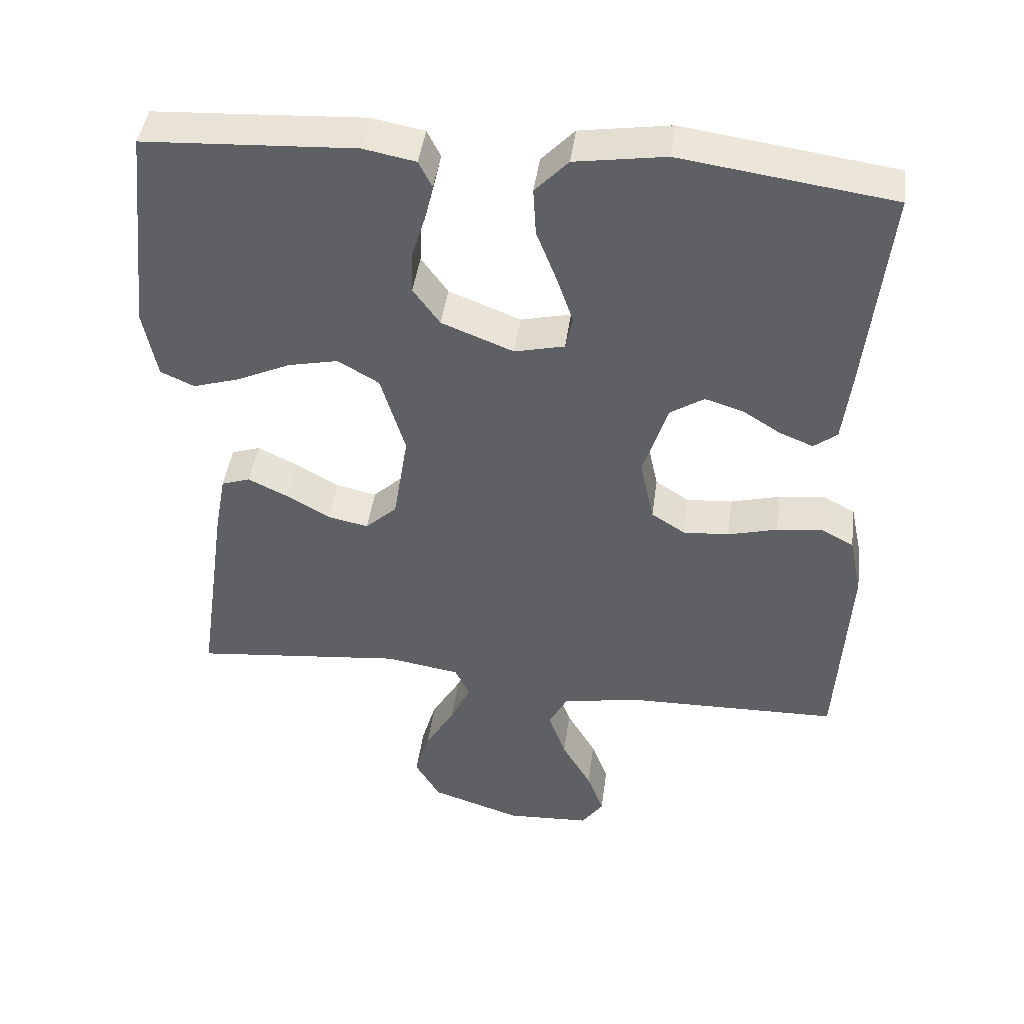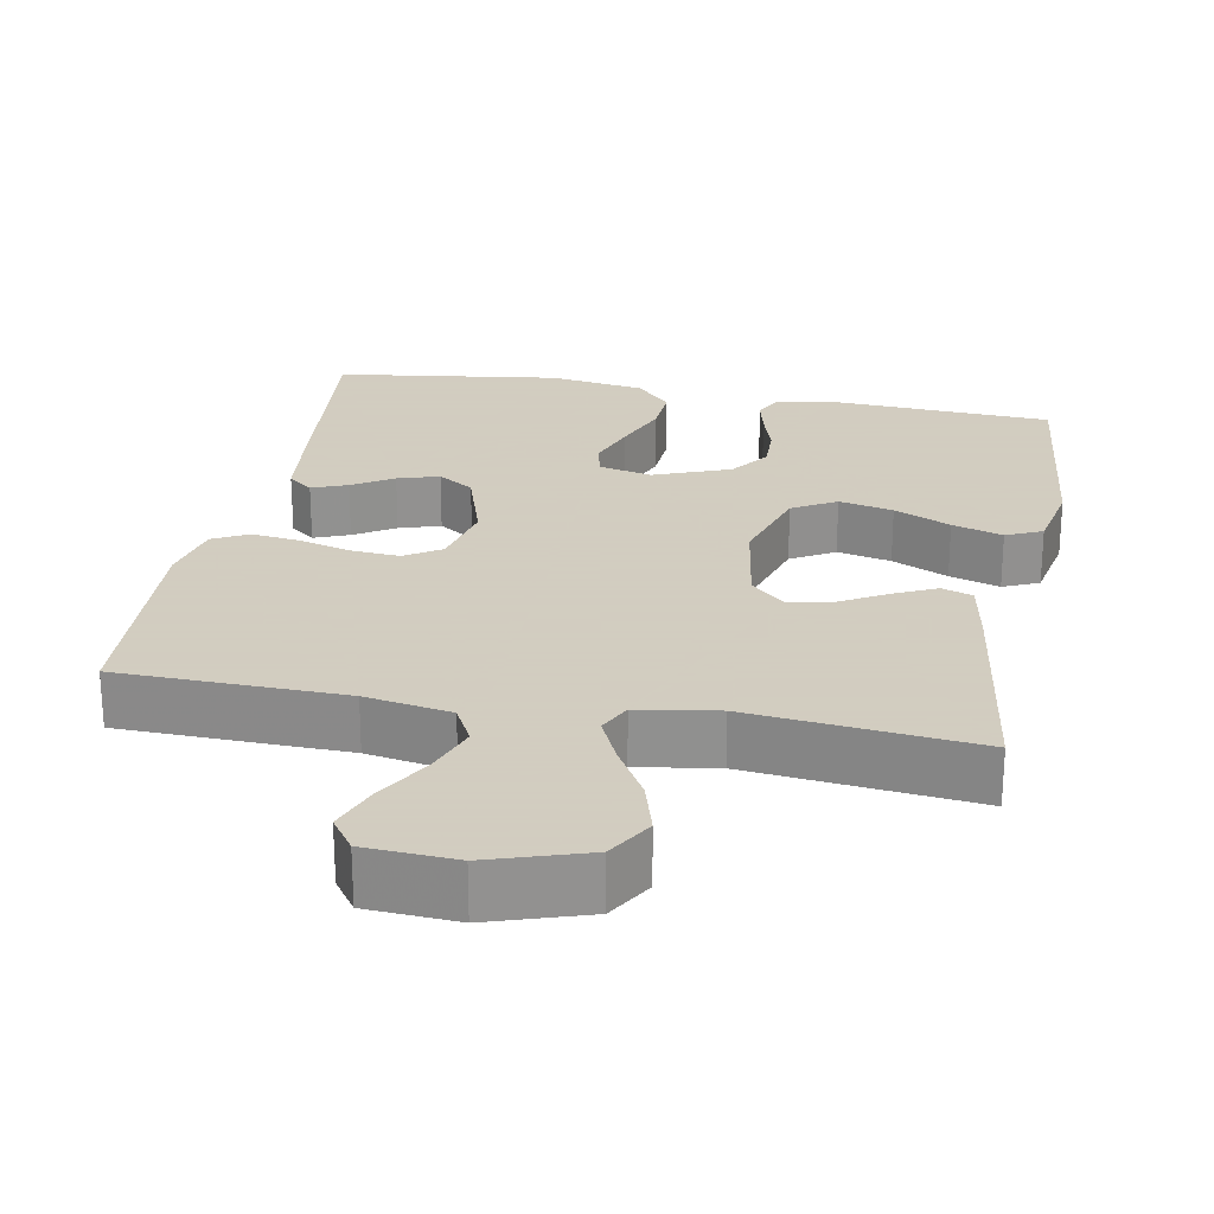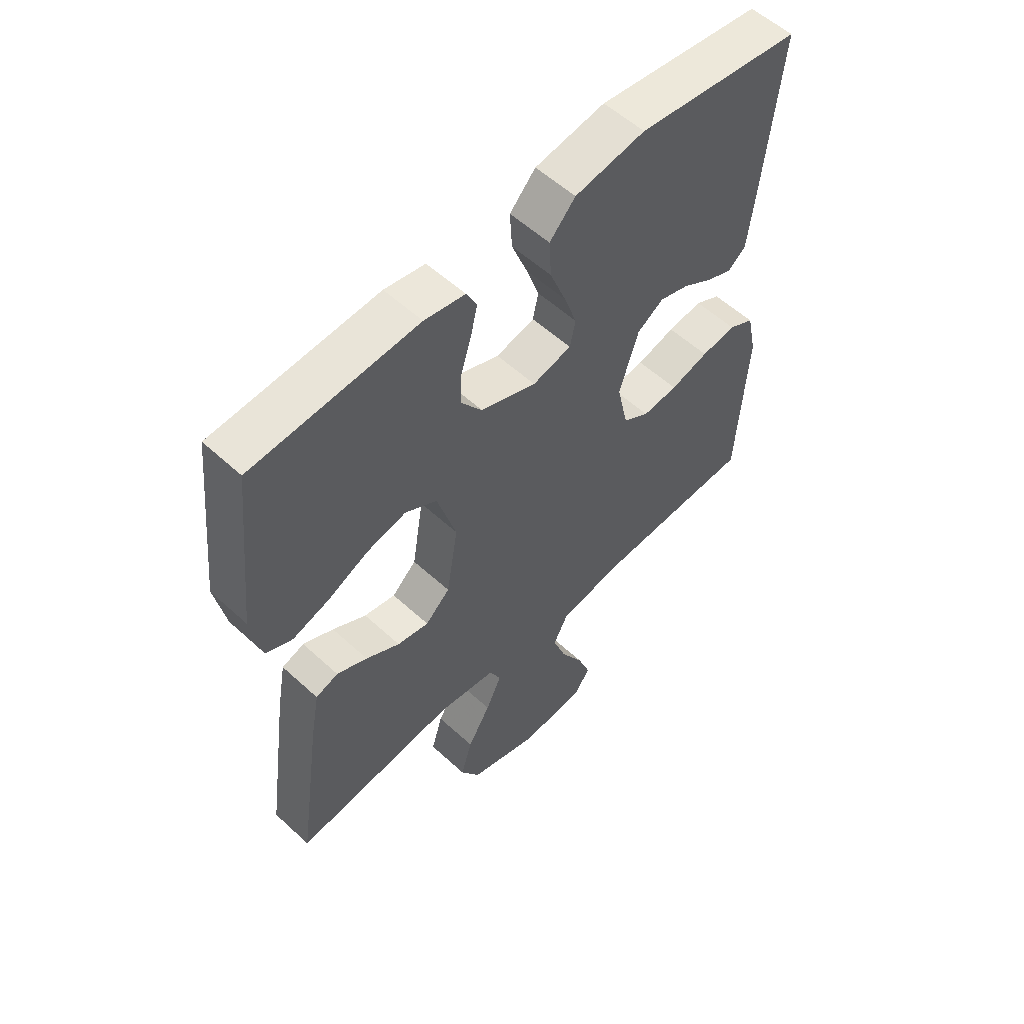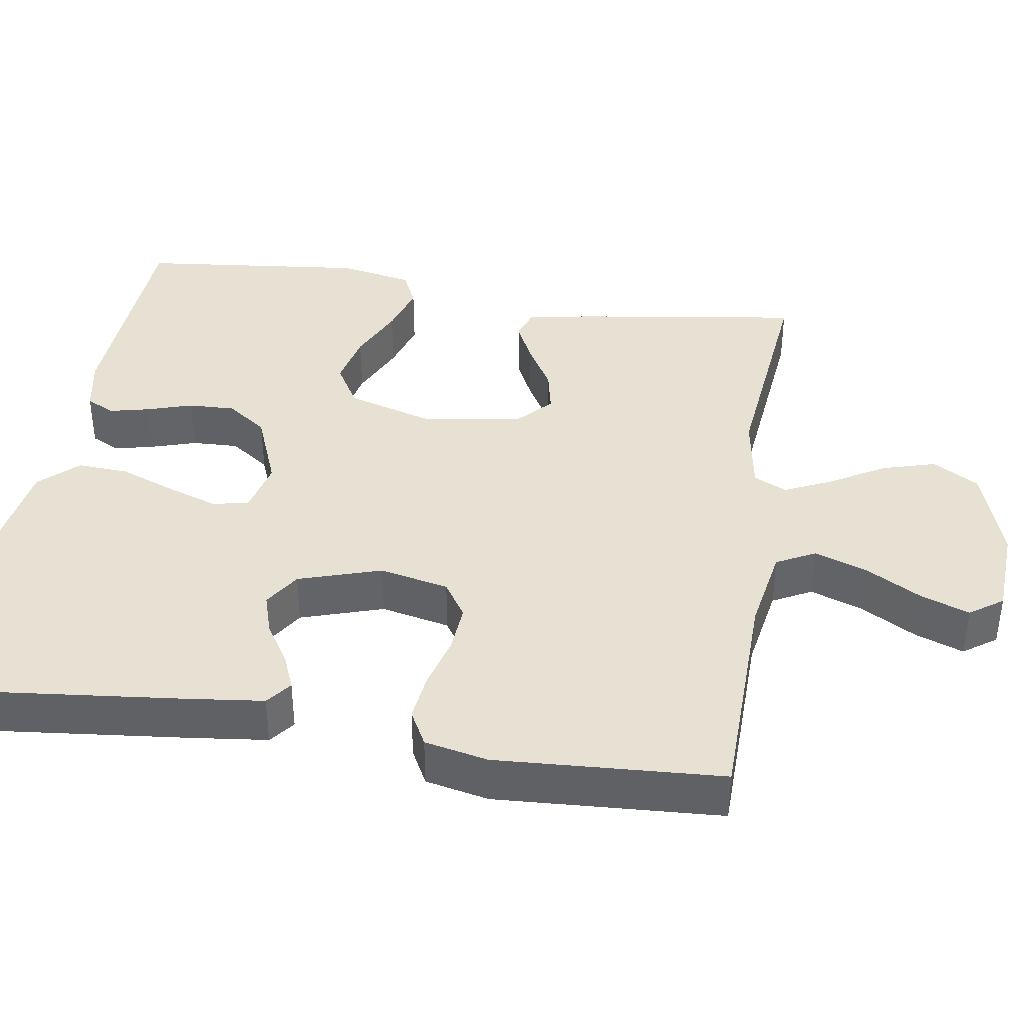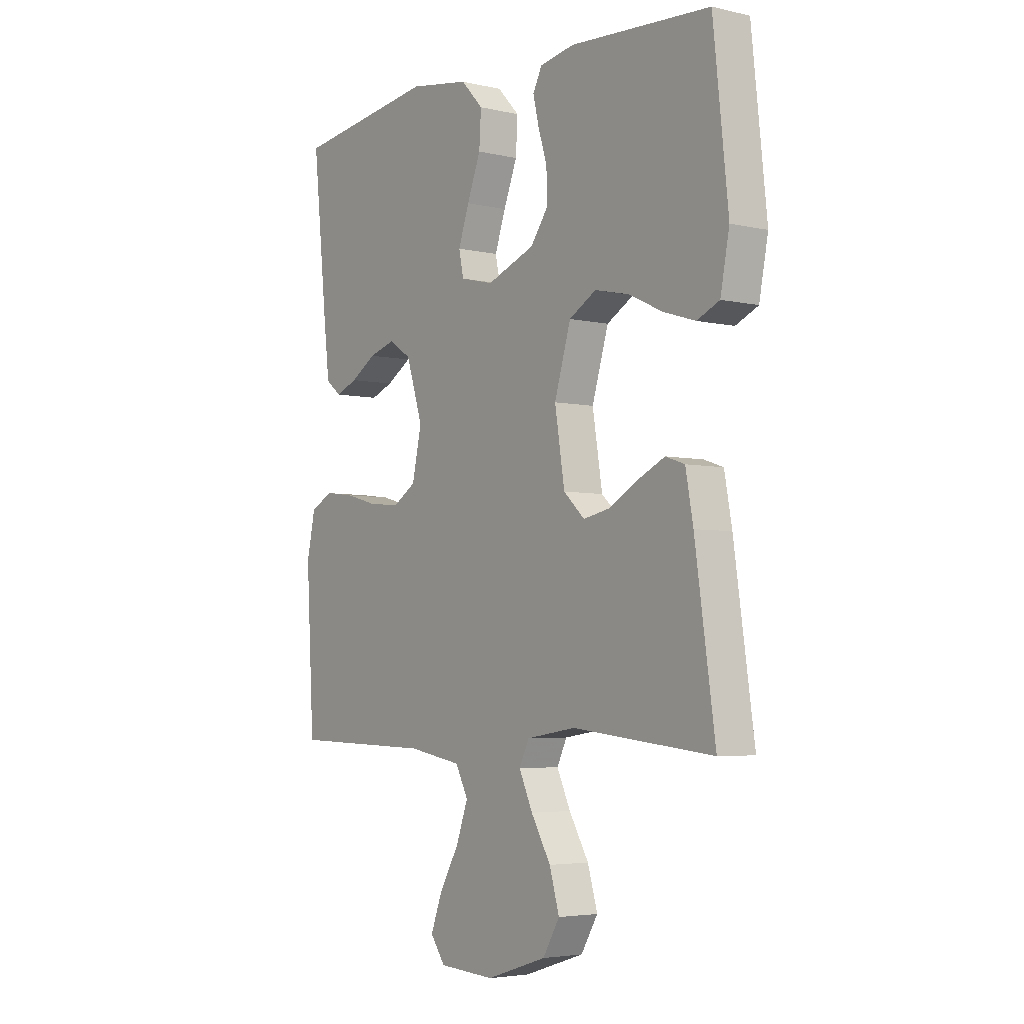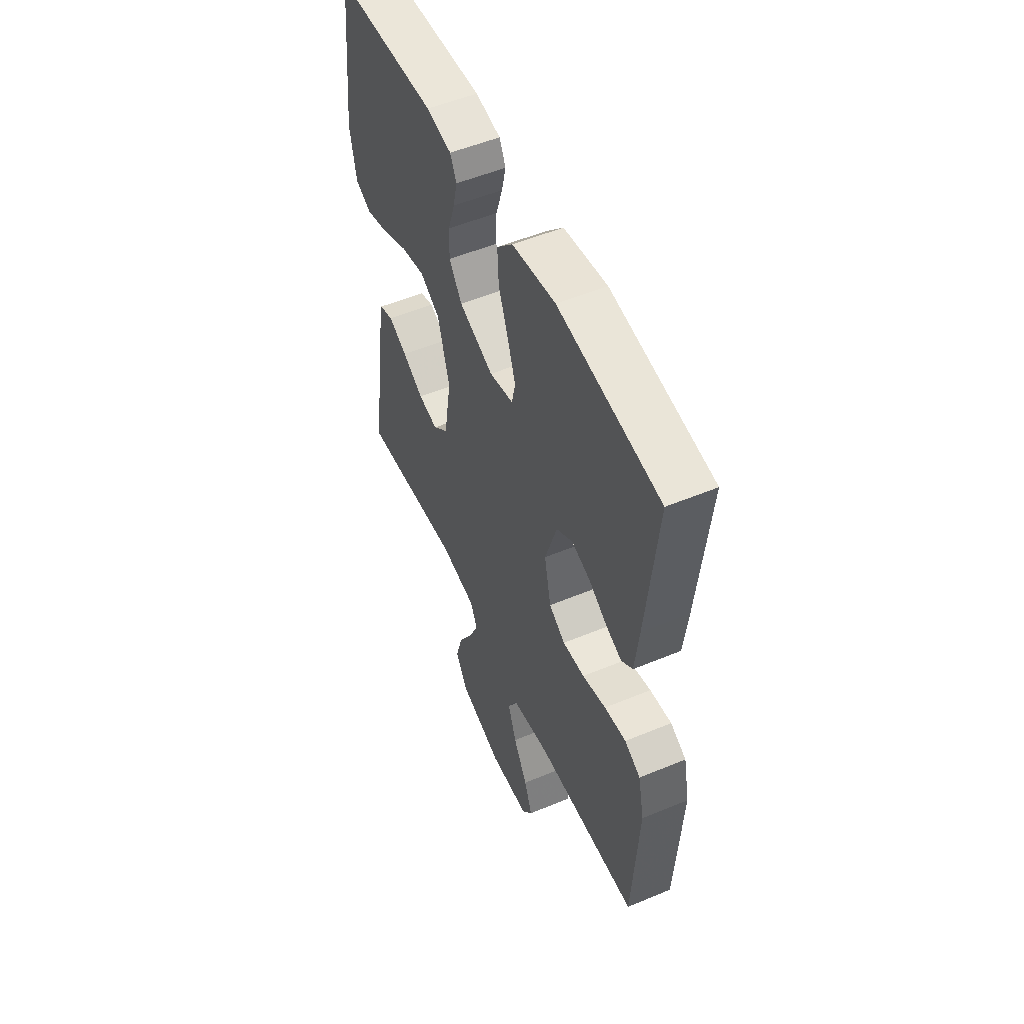
<metadata>
{"format":"obj","ext":"obj","renderer":"f3d","projection":"perspective","resolution":1024,"background":"white","views":[{"elev":44.3,"azim":7.7,"up":"+Z"},{"elev":24.3,"azim":-169.3,"up":"+Y"},{"elev":56.4,"azim":-46.2,"up":"+Z"},{"elev":39.4,"azim":98.8,"up":"+Y"},{"elev":-4.3,"azim":-126.9,"up":"+Z"},{"elev":53.2,"azim":66.0,"up":"+Z"}]}
</metadata>
<code>
v -0.5 0.07 0.5
v -0.2 0.07 0.517
v -0.126 0.07 0.503
v -0.107 0.07 0.465
v -0.119 0.07 0.413
v -0.138 0.07 0.352
v -0.14 0.07 0.29
v -0.102 0.07 0.237
v 0 0.07 0.197
v 0.071 0.07 0.214
v 0.081 0.07 0.262
v 0.058 0.07 0.329
v 0.029 0.07 0.404
v 0.025 0.07 0.472
v 0.072 0.07 0.522
v 0.2 0.07 0.542
v 0.5 0.07 0.5
v 0.469 0.07 0.2
v 0.457 0.07 0.097
v 0.424 0.07 0.071
v 0.377 0.07 0.09
v 0.323 0.07 0.124
v 0.268 0.07 0.141
v 0.22 0.07 0.11
v 0.185 0.07 0
v 0.205 0.07 -0.092
v 0.253 0.07 -0.123
v 0.318 0.07 -0.118
v 0.388 0.07 -0.099
v 0.452 0.07 -0.091
v 0.499 0.07 -0.116
v 0.517 0.07 -0.2
v 0.5 0.07 -0.5
v 0.2 0.07 -0.507
v 0.086 0.07 -0.527
v 0.059 0.07 -0.579
v 0.084 0.07 -0.649
v 0.126 0.07 -0.723
v 0.15 0.07 -0.788
v 0.119 0.07 -0.832
v 0 0.07 -0.839
v -0.129 0.07 -0.797
v -0.165 0.07 -0.736
v -0.144 0.07 -0.664
v -0.102 0.07 -0.592
v -0.073 0.07 -0.529
v -0.094 0.07 -0.485
v -0.2 0.07 -0.468
v -0.5 0.07 -0.5
v -0.457 0.07 -0.2
v -0.441 0.07 -0.112
v -0.4 0.07 -0.098
v -0.344 0.07 -0.125
v -0.282 0.07 -0.161
v -0.224 0.07 -0.173
v -0.179 0.07 -0.131
v -0.158 0.07 0
v -0.193 0.07 0.117
v -0.251 0.07 0.151
v -0.323 0.07 0.135
v -0.398 0.07 0.1
v -0.465 0.07 0.079
v -0.513 0.07 0.101
v -0.532 0.07 0.2
v -0.5 0 0.5
v -0.2 0 0.517
v -0.126 0 0.503
v -0.107 0 0.465
v -0.119 0 0.413
v -0.138 0 0.352
v -0.14 0 0.29
v -0.102 0 0.237
v 0 0 0.197
v 0.071 0 0.214
v 0.081 0 0.262
v 0.058 0 0.329
v 0.029 0 0.404
v 0.025 0 0.472
v 0.072 0 0.522
v 0.2 0 0.542
v 0.5 0 0.5
v 0.469 0 0.2
v 0.457 0 0.097
v 0.424 0 0.071
v 0.377 0 0.09
v 0.323 0 0.124
v 0.268 0 0.141
v 0.22 0 0.11
v 0.185 0 0
v 0.205 0 -0.092
v 0.253 0 -0.123
v 0.318 0 -0.118
v 0.388 0 -0.099
v 0.452 0 -0.091
v 0.499 0 -0.116
v 0.517 0 -0.2
v 0.5 0 -0.5
v 0.2 0 -0.507
v 0.086 0 -0.527
v 0.059 0 -0.579
v 0.084 0 -0.649
v 0.126 0 -0.723
v 0.15 0 -0.788
v 0.119 0 -0.832
v 0 0 -0.839
v -0.129 0 -0.797
v -0.165 0 -0.736
v -0.144 0 -0.664
v -0.102 0 -0.592
v -0.073 0 -0.529
v -0.094 0 -0.485
v -0.2 0 -0.468
v -0.5 0 -0.5
v -0.457 0 -0.2
v -0.441 0 -0.112
v -0.4 0 -0.098
v -0.344 0 -0.125
v -0.282 0 -0.161
v -0.224 0 -0.173
v -0.179 0 -0.131
v -0.158 0 0
v -0.193 0 0.117
v -0.251 0 0.151
v -0.323 0 0.135
v -0.398 0 0.1
v -0.465 0 0.079
v -0.513 0 0.101
v -0.532 0 0.2
f 4 5 6
f 3 4 6
f 2 3 6
f 1 2 6
f 64 1 6
f 63 64 6
f 62 63 6
f 61 62 6
f 60 61 6
f 59 60 6 7
f 58 59 7 8
f 57 58 8 9
f 56 57 9 10
f 52 53 54
f 51 52 54
f 50 51 54
f 49 50 54
f 48 49 54
f 47 48 54 55
f 46 47 55 56
f 43 44 45
f 42 43 45
f 41 42 45
f 40 41 45
f 39 40 45
f 38 39 45
f 37 38 45
f 36 37 45 46
f 46 56 10
f 36 46 10
f 35 36 10
f 32 33 34
f 31 32 34
f 30 31 34
f 29 30 34
f 28 29 34
f 27 28 34 35
f 20 21 22
f 19 20 22
f 18 19 22
f 17 18 22
f 16 17 22
f 15 16 22
f 14 15 22
f 13 14 22
f 12 13 22
f 11 12 22 23
f 10 11 23 24
f 26 27 35
f 25 26 35 10
f 10 24 25
f 70 69 68
f 70 68 67
f 70 67 66
f 70 66 65
f 70 65 128
f 70 128 127
f 70 127 126
f 70 126 125
f 70 125 124
f 71 70 124 123
f 72 71 123 122
f 73 72 122 121
f 74 73 121 120
f 118 117 116
f 118 116 115
f 118 115 114
f 118 114 113
f 118 113 112
f 119 118 112 111
f 120 119 111 110
f 109 108 107
f 109 107 106
f 109 106 105
f 109 105 104
f 109 104 103
f 109 103 102
f 109 102 101
f 110 109 101 100
f 74 120 110
f 74 110 100
f 74 100 99
f 98 97 96
f 98 96 95
f 98 95 94
f 98 94 93
f 98 93 92
f 99 98 92 91
f 86 85 84
f 86 84 83
f 86 83 82
f 86 82 81
f 86 81 80
f 86 80 79
f 86 79 78
f 86 78 77
f 86 77 76
f 87 86 76 75
f 88 87 75 74
f 99 91 90
f 74 99 90 89
f 89 88 74
f 1 65 66 2
f 2 66 67 3
f 3 67 68 4
f 4 68 69 5
f 5 69 70 6
f 6 70 71 7
f 7 71 72 8
f 8 72 73 9
f 9 73 74 10
f 10 74 75 11
f 11 75 76 12
f 12 76 77 13
f 13 77 78 14
f 14 78 79 15
f 15 79 80 16
f 16 80 81 17
f 17 81 82 18
f 18 82 83 19
f 19 83 84 20
f 20 84 85 21
f 21 85 86 22
f 22 86 87 23
f 23 87 88 24
f 24 88 89 25
f 25 89 90 26
f 26 90 91 27
f 27 91 92 28
f 28 92 93 29
f 29 93 94 30
f 30 94 95 31
f 31 95 96 32
f 32 96 97 33
f 33 97 98 34
f 34 98 99 35
f 35 99 100 36
f 36 100 101 37
f 37 101 102 38
f 38 102 103 39
f 39 103 104 40
f 40 104 105 41
f 41 105 106 42
f 42 106 107 43
f 43 107 108 44
f 44 108 109 45
f 45 109 110 46
f 46 110 111 47
f 47 111 112 48
f 48 112 113 49
f 49 113 114 50
f 50 114 115 51
f 51 115 116 52
f 52 116 117 53
f 53 117 118 54
f 54 118 119 55
f 55 119 120 56
f 56 120 121 57
f 57 121 122 58
f 58 122 123 59
f 59 123 124 60
f 60 124 125 61
f 61 125 126 62
f 62 126 127 63
f 63 127 128 64
f 64 128 65 1

</code>
